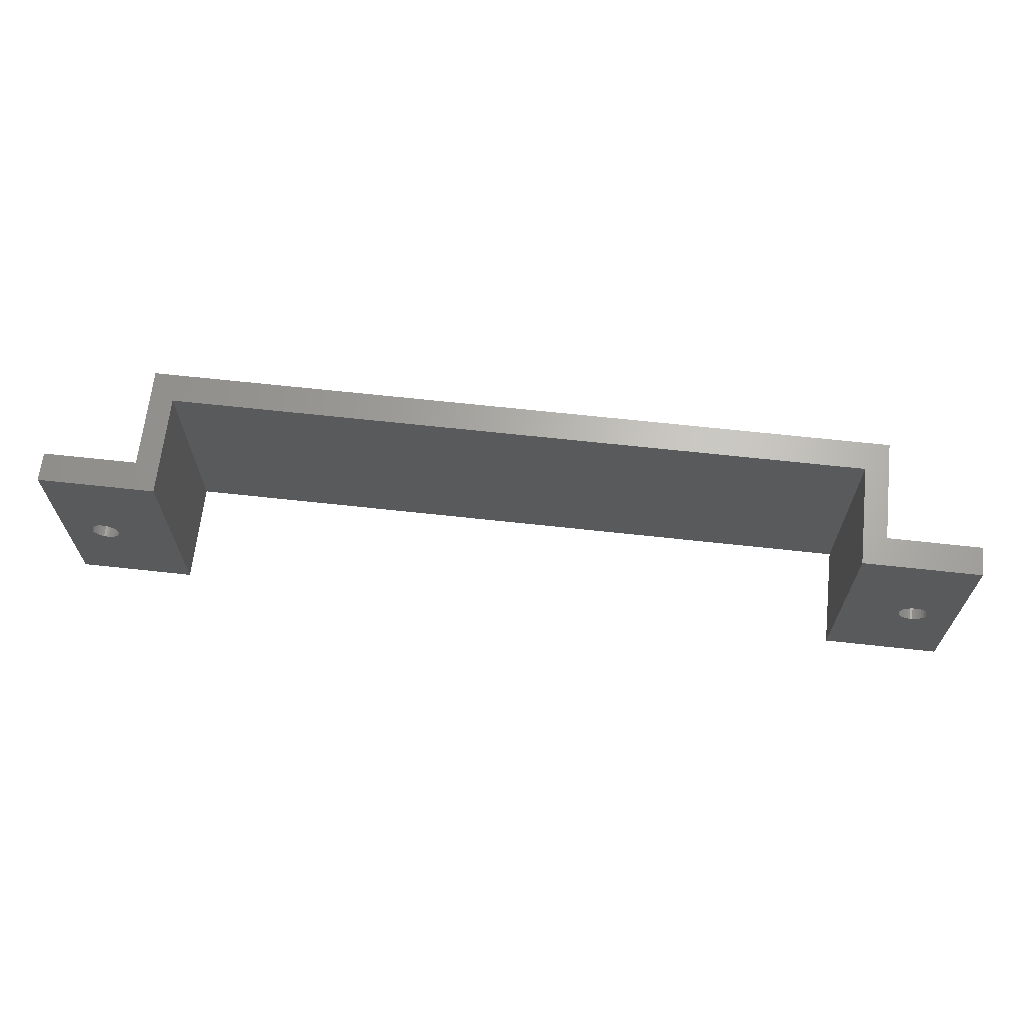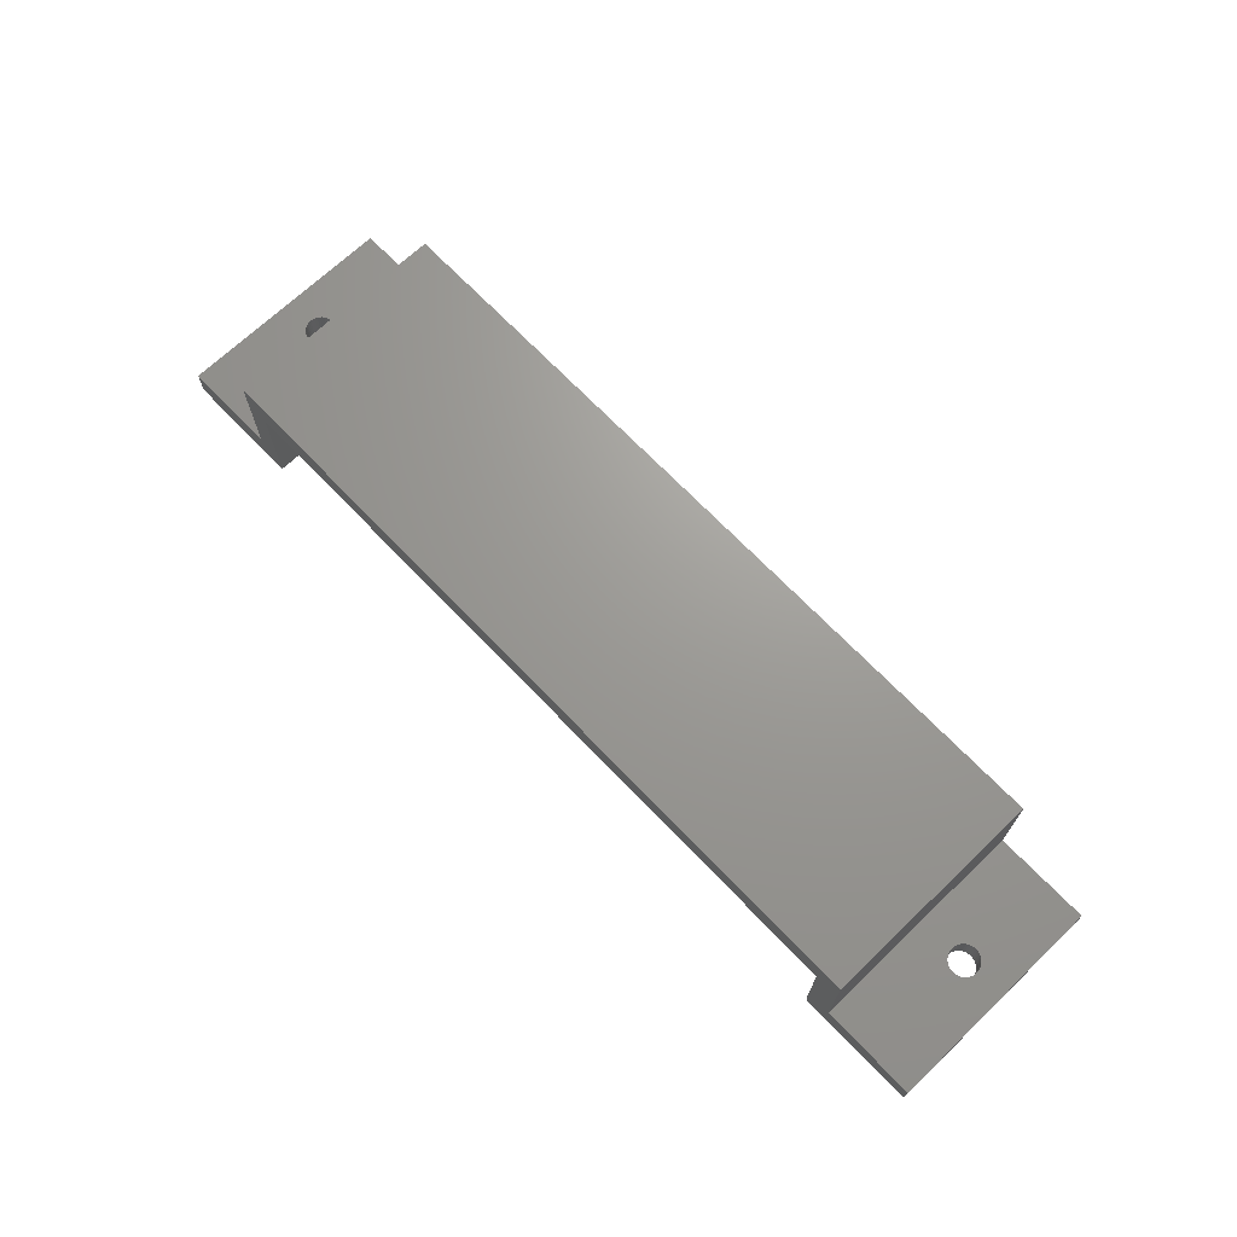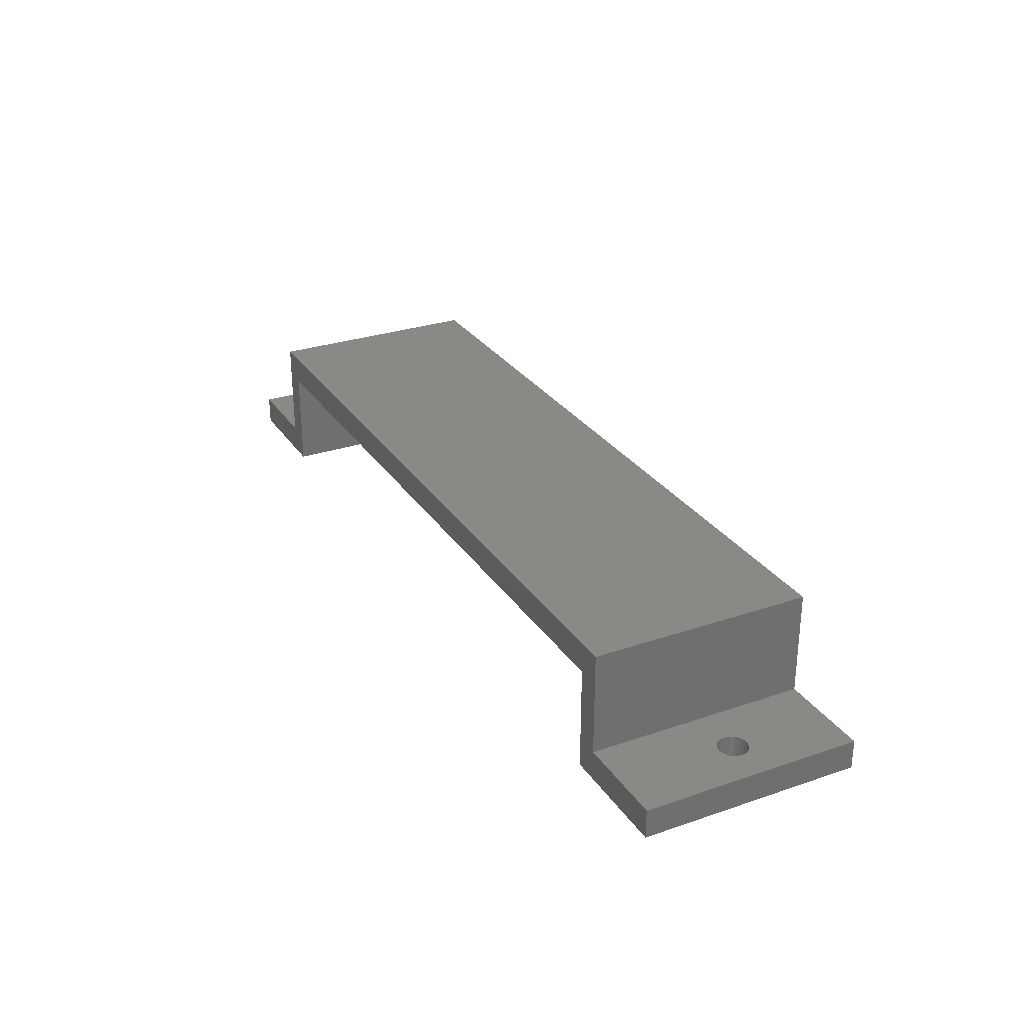
<metadata>
{"format":"stl","ext":"stl","renderer":"f3d","projection":"perspective","resolution":1024,"background":"white","views":[{"elev":65.8,"azim":6.3,"up":"+Z"},{"elev":69.2,"azim":46.3,"up":"+Y"},{"elev":28.7,"azim":62.9,"up":"+Y"}]}
</metadata>
<code>
# stl→obj: 350 verts, 704 faces
v 24 5 0
v -25.6 7 0
v 25.6 7 0
v -32 -2 0
v -32 0 0
v -25.6 0 0
v -24 5 0
v 32 0 0
v 32 -2 0
v 25.6 0 0
v 24 -2 0
v -24 -2 0
v -24 5 15
v 24 5 15
v 24 -2 15
v 28.79 -2 6.026
v -29.45 -2 6.109
v -29.4 0 6.088
v -29.45 -0 6.109
v 32 -2 15
v 32 0 15
v -28.55 -2 7.891
v -28.63 -2 7.927
v -28.62 0 7.921
v 29.01 0 7.999
v 29 -0 8
v 25.6 0 15
v 25.6 7 15
v -25.6 7 15
v -25.6 0 15
v 28.69 -0 6.049
v 28.63 -2 6.073
v 28.69 -2 6.049
v -28.62 0 7.922
v -28.69 -0 7.951
v -32 0 15
v -32 -2 15
v 28 -2 6.937
v 28 -0 7
v 28 -2 7
v -24 -2 15
v -28.77 0 7.969
v -29.45 -0 7.891
v -29.52 0 7.85
v 29.31 -2 7.951
v 29.23 0 7.969
v 29.31 -0 7.951
v -28.92 0 7.994
v -28.84 -0 7.988
v -29 -0 8
v 28.29 -2 6.293
v 28.29 0 6.299
v 28.24 0 6.353
v 28.29 -0 6.293
v 28.84 -0 6.012
v 28.84 -2 6.012
v 28.77 0 6.031
v 28.78 -2 6.027
v -29.08 0 7.994
v 29.93 -2 7.367
v 29.89 -2 7.454
v 29.92 0 7.381
v -29.16 -0 7.988
v 29.89 -0 7.454
v -29.23 0 7.969
v -29.31 -0 7.951
v -29.38 0 7.921
v 28.55 -0 7.891
v 28.62 0 7.921
v 28.6 -2 7.915
v -29.71 -0 6.293
v -29.76 0 6.353
v 28.55 -2 7.891
v -29.52 0 6.15
v 28.01 -2 7.156
v 28.01 0 7.078
v 28.01 0 7.156
v -29.65 0 6.242
v -29.59 -0 6.191
v 28.05 -2 7.309
v 28.05 -0 7.309
v 28.07 -2 7.365
v -29.59 -0 7.809
v 28.08 0 7.381
v -29.99 -0 6.844
v -29.99 0 6.922
v 28.07 -2 7.367
v -29.76 0 7.647
v -29.71 -0 7.707
v 29.95 -2 6.691
v 29.97 -2 6.783
v 29.97 0 6.767
v -29.81 -0 6.412
v 29.95 -0 6.691
v 29.22 -2 6.027
v 29.31 -2 6.049
v 29.23 0 6.031
v -29.65 0 7.758
v -29.81 -0 7.588
v -29.85 0 6.479
v -29.89 -0 6.546
v 29.31 -0 6.049
v -29.85 0 7.521
v 29.99 -2 7.156
v 29.97 0 7.233
v 29.99 -0 7.156
v 28.78 -2 7.973
v 28.69 -2 7.951
v 28.77 0 7.969
v 28.69 -0 7.951
v -29.89 -0 7.454
v 29.95 -0 7.309
v 29.97 -2 7.248
v 29.95 -2 7.309
v 28.15 0 7.521
v 28.19 0 7.588
v 28.16 -2 7.534
v -29.92 0 7.381
v 28.19 -2 7.588
v -29.99 -0 7.156
v -29.99 0 7.078
v 30 -2 7
v 30 -0 7
v 29.99 0 6.922
v -29.92 0 6.619
v 29.45 -0 6.109
v 29.45 -2 6.109
v 29.51 -2 6.142
v 29.4 -2 6.085
v -29.97 0 6.767
v 28.91 -2 6.007
v 29 -2 6
v 28.92 0 6.006
v 29 -0 6
v 29.99 -2 7.094
v -29.95 -0 6.691
v 28.03 -2 7.217
v 28.03 0 7.233
v -29.97 0 7.233
v -29.95 -0 7.309
v -30 -0 7
v 28.41 -0 6.191
v 28.36 -2 6.232
v 28.41 -2 6.191
v 29.85 0 6.479
v 29.81 -0 6.412
v 29.84 -2 6.466
v 29.81 -2 6.412
v 28 -2 7.063
v 28.94 -2 7.995
v 28.84 -2 7.988
v 28.92 0 7.994
v 28.84 -0 7.988
v 29.81 -2 7.588
v 29.81 -0 7.588
v 29.85 0 7.521
v -29 -0 6
v 28.55 -2 6.109
v 28.62 0 6.079
v 28.55 -0 6.109
v -28 -0 7
v 29.16 0 7.988
v 29.22 -2 7.973
v -28.01 0 7.078
v 29.16 -2 7.988
v -28.01 -0 7.156
v 29.06 -2 7.995
v 29.08 0 7.994
v -28.01 -0 6.844
v -28.01 0 6.922
v -28.03 0 7.233
v 28.48 0 7.85
v -28.03 0 6.767
v 28.11 -2 7.454
v -28.11 -0 6.546
v -28.08 0 6.619
v 28.11 -0 7.454
v -28.05 -0 7.309
v -28.08 0 7.381
v 28.11 -2 6.546
v 28.16 -2 6.466
v 28.15 0 6.479
v 28.11 -0 6.546
v -28.15 0 7.521
v -28.19 0 7.588
v 29.59 -2 6.191
v 29.65 0 6.242
v 29.59 -0 6.191
v 28.35 0 6.242
v -28.35 0 6.242
v -28.29 -0 6.293
v 28.05 -2 6.691
v 28.05 -0 6.691
v 28.03 0 6.767
v -28.48 0 6.15
v -28.41 -0 6.191
v 28.08 0 6.619
v 29.53 -2 7.842
v 29.45 -2 7.891
v 29.52 0 7.85
v 29.45 -0 7.891
v -28.41 0 7.809
v -28.48 0 7.85
v -28.69 -0 6.049
v -28.62 0 6.079
v -28.55 -0 6.109
v 29 -2 8
v -28.77 0 6.031
v 29.92 0 6.619
v 29.93 -2 6.633
v -28.11 -0 7.454
v -28.35 0 7.758
v 28.41 -0 7.809
v 28.47 -2 7.842
v 28.41 -2 7.809
v -28.05 -0 6.691
v 29.38 0 7.921
v -28.24 0 6.353
v 29.99 -0 6.844
v 29.99 -2 6.906
v 29.99 -2 6.844
v 28.19 0 6.412
v 28.23 -2 6.364
v 28.19 -2 6.412
v -28.24 0 7.647
v -28.55 0 7.891
v -28.84 -0 6.012
v -28.92 0 6.006
v 29.71 -0 6.293
v 29.66 -2 6.252
v 29.71 -2 6.293
v -28.19 -0 6.412
v 28.36 -2 7.768
v 28.29 -2 7.707
v 28.35 0 7.758
v -28.15 0 6.479
v -29.31 0 6.049
v -29.23 0 6.031
v -29.38 0 6.079
v 28.29 -0 7.707
v -29.16 -0 6.012
v -29.08 0 6.006
v -28.29 -0 7.707
v 28.01 0 6.922
v 28.01 -2 6.844
v 28.01 0 6.844
v -28.01 -2 7.094
v -28 -2 7
v 29.52 0 6.15
v -28.01 -2 7.156
v -28.01 -2 6.844
v -28.01 -2 6.906
v -28.03 -2 7.248
v 28.07 -2 6.633
v -28.03 -2 6.783
v 29.71 -2 7.707
v 29.65 0 7.758
v 29.71 -0 7.707
v 29.16 -0 6.012
v 29.08 0 6.006
v 29.09 -2 6.007
v 29.16 -2 6.012
v -28.19 -2 7.588
v -28.14 -2 7.508
v -28.05 -2 7.309
v -28.07 -2 7.367
v -28.25 -2 7.659
v 29.38 0 6.079
v -28.11 -2 7.454
v 29.77 -2 6.364
v 29.76 0 6.353
v -28.41 -2 7.809
v -28.47 -2 7.842
v 29.75 -2 7.659
v 28.03 -2 6.783
v 29.76 0 7.647
v -28.69 -2 6.049
v -28.78 -2 6.027
v -28.63 -2 6.073
v 28.23 -2 7.636
v 28.24 0 7.647
v -28.55 -2 6.109
v -28.49 -2 6.142
v -28.84 -2 6.012
v -28.84 -2 7.988
v -28.78 -2 7.973
v 28.47 -2 6.158
v -28.69 -2 7.951
v -28.94 -2 7.995
v 28.48 0 6.15
v -29 -2 8
v -28.91 -2 6.007
v -29 -2 6
v 29.37 -2 7.927
v -28.36 -2 7.768
v 29.59 -0 7.809
v 29.59 -2 7.809
v -29.06 -2 7.995
v -29.31 -2 7.951
v -29.4 -2 7.915
v -28.07 -2 6.633
v -28.11 -2 6.546
v -28.29 -2 6.293
v -28.34 -2 6.252
v 29.89 -2 6.546
v 29.89 -0 6.546
v -29.16 -2 7.988
v -29.22 -2 7.973
v -29.09 -2 6.007
v -29.16 -2 6.012
v -29.22 -2 6.027
v -29.31 -2 6.049
v 29.86 -2 7.508
v -28.41 -2 6.191
v -29.45 -2 7.891
v -29.66 -2 6.252
v -29.71 -2 6.293
v -29.51 -2 6.142
v -29.99 -2 7.156
v -29.99 -2 7.094
v -28.29 -2 7.707
v -29.51 -2 7.858
v -29.66 -2 7.748
v -29.59 -2 7.809
v -29.81 -2 7.588
v -29.75 -2 7.659
v -29.75 -2 6.341
v -29.59 -2 6.191
v -28.25 -2 6.341
v -29.71 -2 7.707
v -28.19 -2 6.412
v -28.14 -2 6.492
v -29.81 -2 6.412
v -29.89 -2 7.454
v -29.86 -2 7.508
v -29.37 -2 6.073
v -29.95 -2 7.309
v -29.97 -2 7.217
v -29.93 -2 7.367
v -29.99 -2 6.844
v -29.97 -2 6.752
v -29.86 -2 6.492
v -29.89 -2 6.546
v 29.99 0 7.078
v -29.95 -2 6.691
v -29.91 -2 6.604
v -30 -2 6.937
v 29.64 -2 7.768
v -30 -2 7
v -28.05 -2 6.691
f 1 2 3
f 4 5 6
f 2 7 6
f 8 9 10
f 1 10 11
f 10 9 11
f 1 3 10
f 7 2 1
f 12 6 7
f 12 4 6
f 1 13 7
f 1 14 13
f 11 14 1
f 11 15 14
f 16 11 9
f 17 18 19
f 8 20 9
f 8 21 20
f 22 23 24
f 25 26 21
f 3 27 10
f 3 28 27
f 2 28 3
f 2 29 28
f 6 29 2
f 6 30 29
f 31 32 33
f 34 35 30
f 4 36 5
f 4 37 36
f 38 39 40
f 12 41 37
f 7 41 12
f 7 13 41
f 28 29 14
f 30 36 37
f 30 13 29
f 27 20 21
f 15 27 14
f 15 20 27
f 27 28 14
f 14 29 13
f 13 30 41
f 30 37 41
f 42 30 35
f 36 43 44
f 45 46 47
f 48 30 49
f 49 30 42
f 50 30 48
f 51 52 53
f 51 54 52
f 55 16 56
f 36 30 50
f 57 58 16
f 36 50 59
f 60 61 62
f 36 59 63
f 62 61 64
f 36 63 65
f 66 36 65
f 36 66 67
f 68 69 70
f 71 5 72
f 73 68 70
f 36 67 43
f 19 5 74
f 5 19 18
f 75 76 77
f 5 78 79
f 80 81 82
f 36 44 83
f 81 84 82
f 85 5 86
f 82 84 87
f 5 71 78
f 88 36 89
f 90 91 92
f 72 5 93
f 94 90 92
f 95 96 97
f 5 79 74
f 89 36 98
f 99 36 88
f 100 5 101
f 97 96 102
f 103 36 99
f 104 105 106
f 107 108 109
f 109 108 110
f 108 70 69
f 110 108 69
f 103 111 36
f 112 113 114
f 115 116 117
f 36 83 98
f 118 36 111
f 117 116 119
f 120 121 36
f 122 123 124
f 101 5 125
f 126 127 128
f 126 129 127
f 5 100 93
f 130 5 85
f 131 132 133
f 133 132 134
f 106 135 104
f 125 5 136
f 80 137 138
f 139 36 140
f 81 80 138
f 86 5 141
f 142 143 144
f 136 5 130
f 145 146 147
f 118 140 36
f 147 146 148
f 121 141 36
f 39 149 40
f 141 5 36
f 150 151 152
f 139 120 36
f 152 151 153
f 154 155 156
f 6 5 157
f 158 159 160
f 6 161 30
f 162 46 163
f 161 164 30
f 165 162 163
f 164 166 30
f 165 167 168
f 6 169 170
f 162 165 168
f 166 171 30
f 73 172 68
f 6 173 169
f 174 87 84
f 6 175 176
f 177 174 84
f 174 177 115
f 178 179 30
f 171 178 30
f 180 181 182
f 183 180 182
f 184 185 30
f 186 187 188
f 51 189 54
f 6 190 191
f 192 193 194
f 6 195 196
f 180 183 197
f 198 199 200
f 200 199 201
f 202 203 30
f 33 57 31
f 6 204 205
f 152 26 150
f 6 205 206
f 150 26 207
f 6 206 195
f 208 204 6
f 94 209 210
f 211 184 30
f 179 211 30
f 90 94 210
f 109 153 107
f 212 202 30
f 107 153 151
f 24 34 30
f 213 172 214
f 215 213 214
f 6 176 216
f 199 217 201
f 6 191 218
f 62 112 60
f 60 112 114
f 124 219 220
f 220 219 221
f 53 222 223
f 6 196 190
f 223 222 224
f 185 225 30
f 226 24 30
f 203 226 30
f 227 208 6
f 228 227 6
f 229 230 231
f 6 218 232
f 233 234 235
f 6 232 236
f 237 238 5
f 18 239 5
f 235 234 240
f 6 170 161
f 236 175 6
f 235 213 233
f 241 242 5
f 238 241 5
f 157 228 6
f 242 157 5
f 243 212 30
f 225 243 30
f 233 213 215
f 5 239 237
f 244 39 38
f 6 216 173
f 38 245 244
f 244 245 246
f 247 248 12
f 186 188 249
f 250 247 12
f 77 138 137
f 251 12 252
f 248 252 12
f 253 250 12
f 75 77 137
f 193 192 254
f 251 255 12
f 256 257 258
f 259 260 261
f 262 259 261
f 37 263 264
f 265 253 12
f 266 265 12
f 263 37 267
f 96 268 102
f 269 266 12
f 37 264 269
f 259 262 95
f 231 270 271
f 229 231 271
f 132 260 134
f 272 37 273
f 258 274 256
f 246 245 275
f 154 274 276
f 155 154 276
f 12 277 278
f 279 277 12
f 222 181 224
f 234 280 281
f 240 234 281
f 282 279 12
f 283 282 12
f 116 281 280
f 12 278 284
f 285 286 37
f 119 116 280
f 142 144 287
f 37 286 288
f 289 285 37
f 4 12 284
f 287 158 290
f 37 269 12
f 291 289 37
f 4 292 293
f 290 158 160
f 47 294 45
f 295 37 272
f 200 296 198
f 198 296 297
f 288 23 37
f 298 291 37
f 299 37 300
f 301 302 12
f 146 270 148
f 303 304 12
f 147 305 145
f 145 305 306
f 307 37 308
f 307 298 37
f 4 309 310
f 299 308 37
f 4 311 312
f 64 61 313
f 305 210 209
f 314 283 12
f 304 314 12
f 315 300 37
f 4 316 317
f 306 305 209
f 219 91 221
f 25 168 167
f 4 17 318
f 158 32 159
f 319 37 320
f 267 37 321
f 117 174 115
f 223 51 53
f 37 322 315
f 22 273 37
f 23 22 37
f 197 193 254
f 37 323 324
f 156 64 313
f 39 76 149
f 229 187 230
f 4 284 292
f 132 261 260
f 37 325 326
f 327 4 317
f 186 230 187
f 328 4 318
f 4 328 316
f 329 303 12
f 33 58 57
f 254 180 197
f 37 330 323
f 331 329 12
f 302 332 12
f 333 4 327
f 290 142 287
f 47 217 294
f 37 334 335
f 249 126 128
f 37 326 330
f 126 268 129
f 4 312 336
f 146 271 270
f 258 276 274
f 31 159 32
f 275 192 194
f 219 92 91
f 12 332 331
f 55 57 16
f 37 335 325
f 96 129 268
f 37 324 322
f 337 37 338
f 37 337 339
f 340 4 341
f 313 154 156
f 45 163 46
f 4 310 311
f 342 4 333
f 73 214 172
f 342 343 4
f 122 135 344
f 341 4 345
f 128 186 249
f 112 105 113
f 97 259 95
f 346 4 343
f 142 189 143
f 106 344 135
f 51 143 189
f 347 4 340
f 194 246 275
f 222 182 181
f 4 293 309
f 345 4 346
f 75 149 76
f 321 37 295
f 220 122 124
f 336 17 4
f 104 113 105
f 296 257 348
f 37 339 334
f 349 37 4
f 256 348 257
f 350 301 12
f 255 350 12
f 349 320 37
f 347 349 4
f 338 37 319
f 199 294 217
f 11 16 58
f 11 40 15
f 336 239 18
f 11 287 144
f 71 317 316
f 11 144 143
f 51 11 143
f 11 51 223
f 328 79 78
f 11 223 224
f 34 24 23
f 11 224 181
f 288 35 23
f 11 181 180
f 264 263 184
f 15 80 82
f 184 263 185
f 15 137 80
f 337 139 140
f 11 245 38
f 334 118 111
f 11 275 245
f 158 11 32
f 11 158 287
f 340 130 85
f 15 75 137
f 277 204 208
f 11 254 192
f 120 338 319
f 15 40 149
f 333 327 72
f 93 333 72
f 324 323 98
f 11 192 275
f 33 11 58
f 11 33 32
f 83 324 98
f 11 38 40
f 349 141 121
f 141 349 347
f 328 74 79
f 11 180 254
f 342 333 100
f 100 333 93
f 211 269 264
f 15 149 75
f 27 21 26
f 27 172 213
f 226 22 24
f 27 26 152
f 44 43 322
f 27 69 68
f 322 43 315
f 27 68 172
f 263 225 185
f 302 176 175
f 53 52 10
f 27 281 116
f 43 300 315
f 246 10 244
f 279 282 205
f 27 116 115
f 205 282 206
f 10 222 53
f 314 304 190
f 10 182 222
f 196 314 190
f 27 81 138
f 288 42 35
f 27 84 81
f 153 27 152
f 27 153 109
f 314 196 195
f 39 27 76
f 307 63 59
f 10 246 194
f 110 27 109
f 27 110 69
f 191 190 304
f 10 194 193
f 77 27 138
f 303 191 304
f 59 50 298
f 27 213 235
f 240 27 235
f 27 240 281
f 298 50 291
f 10 197 183
f 39 10 27
f 202 295 272
f 269 211 179
f 10 193 197
f 49 286 285
f 27 115 177
f 244 10 39
f 178 265 266
f 204 277 279
f 195 206 283
f 283 206 282
f 250 253 171
f 166 250 171
f 169 173 255
f 251 169 255
f 10 183 182
f 203 202 273
f 27 177 84
f 76 27 77
f 273 202 272
f 140 339 337
f 20 15 151
f 321 295 212
f 20 104 135
f 243 321 212
f 221 91 9
f 114 20 60
f 20 114 113
f 347 340 86
f 86 340 85
f 293 157 242
f 210 305 9
f 216 176 301
f 20 61 60
f 350 216 301
f 20 313 61
f 121 120 320
f 305 147 9
f 320 120 319
f 9 147 148
f 22 226 203
f 148 270 9
f 345 346 125
f 20 274 154
f 256 20 348
f 20 256 274
f 297 348 20
f 136 345 125
f 136 130 341
f 345 136 341
f 198 297 20
f 293 292 228
f 128 127 9
f 157 293 228
f 199 198 20
f 227 284 278
f 45 294 20
f 324 83 44
f 166 164 247
f 127 129 9
f 250 166 247
f 96 95 9
f 170 169 252
f 252 169 251
f 241 310 309
f 331 232 218
f 89 98 323
f 330 89 323
f 73 70 15
f 101 346 343
f 214 73 15
f 285 48 49
f 19 318 17
f 20 294 199
f 178 253 265
f 100 101 342
f 119 280 15
f 342 101 343
f 241 238 311
f 82 87 15
f 151 150 20
f 310 241 311
f 104 20 113
f 9 20 122
f 325 103 99
f 20 154 313
f 111 335 334
f 252 248 170
f 108 107 15
f 70 108 15
f 215 214 15
f 170 248 161
f 234 233 15
f 280 234 15
f 175 332 302
f 331 236 232
f 65 63 308
f 270 231 9
f 261 132 9
f 308 63 307
f 262 261 9
f 95 262 9
f 308 299 65
f 9 129 96
f 56 16 9
f 132 131 9
f 117 119 15
f 65 299 66
f 163 45 20
f 207 20 150
f 186 128 9
f 231 230 9
f 312 311 238
f 9 220 221
f 237 312 238
f 9 230 186
f 326 325 88
f 15 233 215
f 88 325 99
f 9 131 56
f 88 89 326
f 207 167 20
f 326 89 330
f 9 122 220
f 90 210 9
f 91 90 9
f 218 191 329
f 20 135 122
f 107 151 15
f 329 191 303
f 71 327 317
f 248 164 161
f 174 117 15
f 87 174 15
f 165 163 20
f 167 165 20
f 227 228 292
f 284 227 292
f 298 307 59
f 8 10 134
f 285 289 48
f 8 219 124
f 340 341 130
f 8 92 219
f 283 314 195
f 86 141 347
f 331 332 236
f 8 209 94
f 306 8 145
f 8 306 209
f 64 21 62
f 112 62 21
f 208 227 278
f 64 156 21
f 43 67 300
f 8 146 145
f 278 277 208
f 328 318 74
f 101 125 346
f 8 271 146
f 175 236 332
f 334 339 118
f 140 118 339
f 276 258 21
f 309 293 242
f 258 257 21
f 34 23 35
f 8 126 249
f 273 22 203
f 296 200 21
f 19 74 318
f 8 249 188
f 111 103 335
f 200 201 21
f 205 204 279
f 201 217 21
f 102 268 8
f 184 211 264
f 97 102 8
f 316 328 78
f 134 10 133
f 242 241 309
f 320 349 121
f 263 267 225
f 142 290 10
f 322 324 44
f 54 189 10
f 52 54 10
f 49 42 286
f 21 217 47
f 302 301 176
f 8 123 21
f 155 276 21
f 156 155 21
f 299 300 67
f 21 257 296
f 325 335 103
f 290 160 10
f 329 331 218
f 237 239 336
f 229 8 187
f 8 229 271
f 17 336 18
f 134 260 8
f 259 97 8
f 260 259 8
f 189 142 10
f 179 178 266
f 268 126 8
f 120 139 338
f 55 133 10
f 337 338 139
f 202 212 295
f 47 46 21
f 78 71 316
f 8 188 187
f 31 57 10
f 160 159 10
f 266 269 179
f 8 124 123
f 288 286 42
f 248 247 164
f 178 171 253
f 10 57 55
f 71 72 327
f 207 26 25
f 168 25 21
f 25 167 207
f 296 348 297
f 21 123 344
f 122 344 123
f 8 94 92
f 133 55 131
f 21 344 106
f 162 168 21
f 46 162 21
f 131 55 56
f 10 159 31
f 105 112 21
f 106 105 21
f 291 50 289
f 50 48 289
f 321 243 267
f 243 225 267
f 237 336 312
f 299 67 66
f 216 350 173
f 350 255 173

</code>
